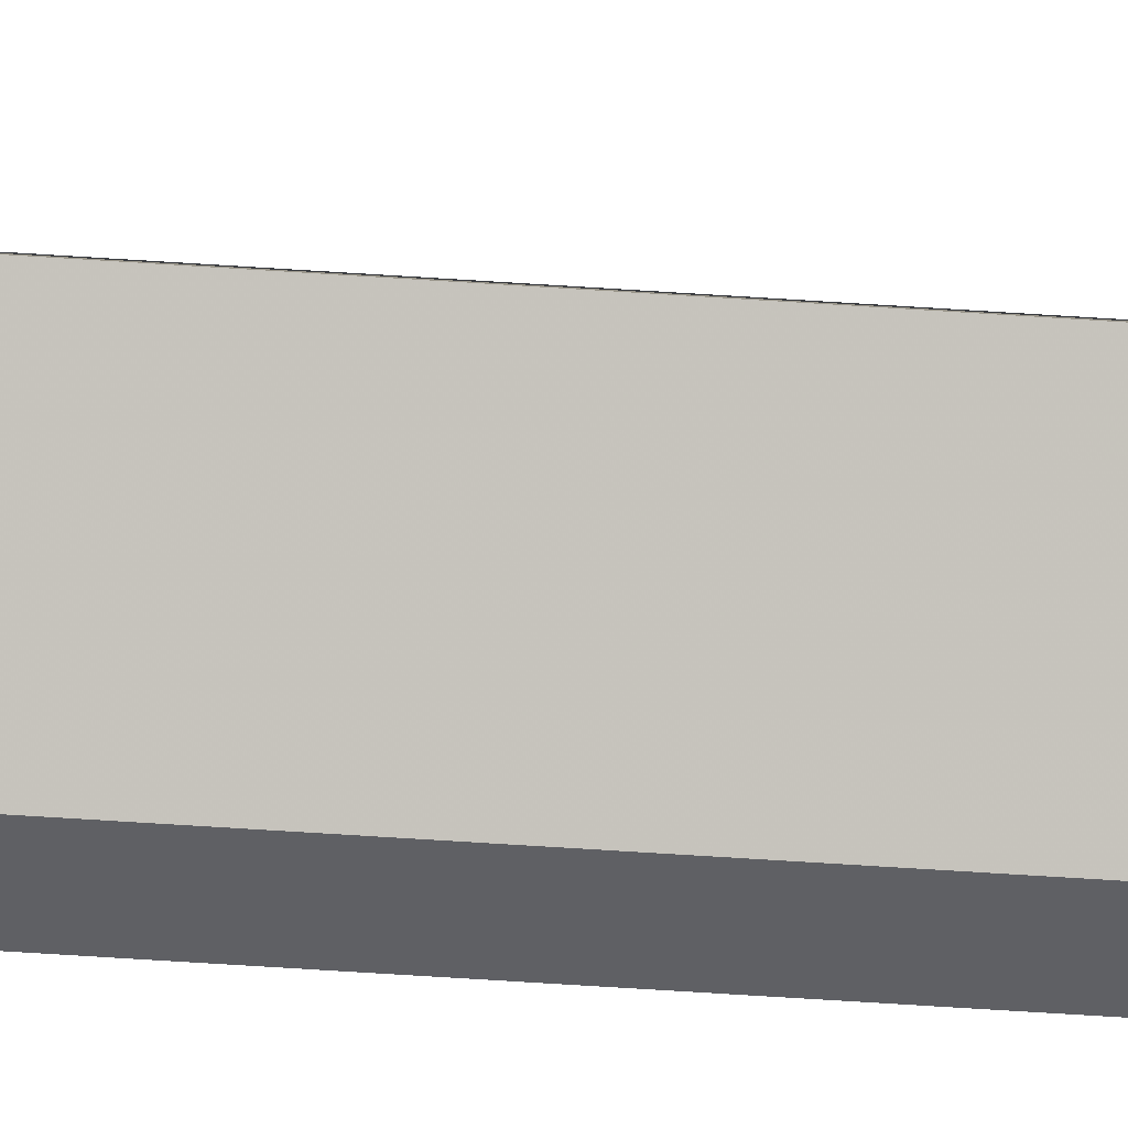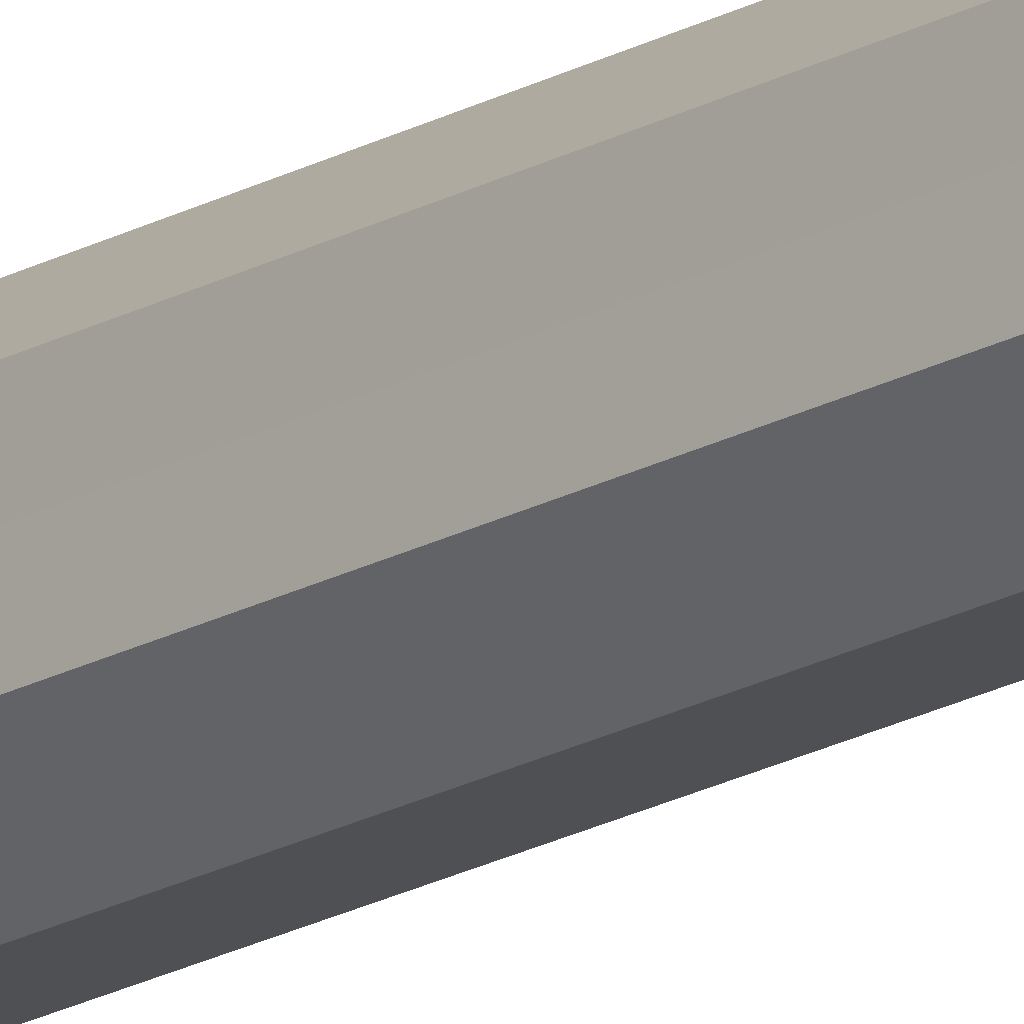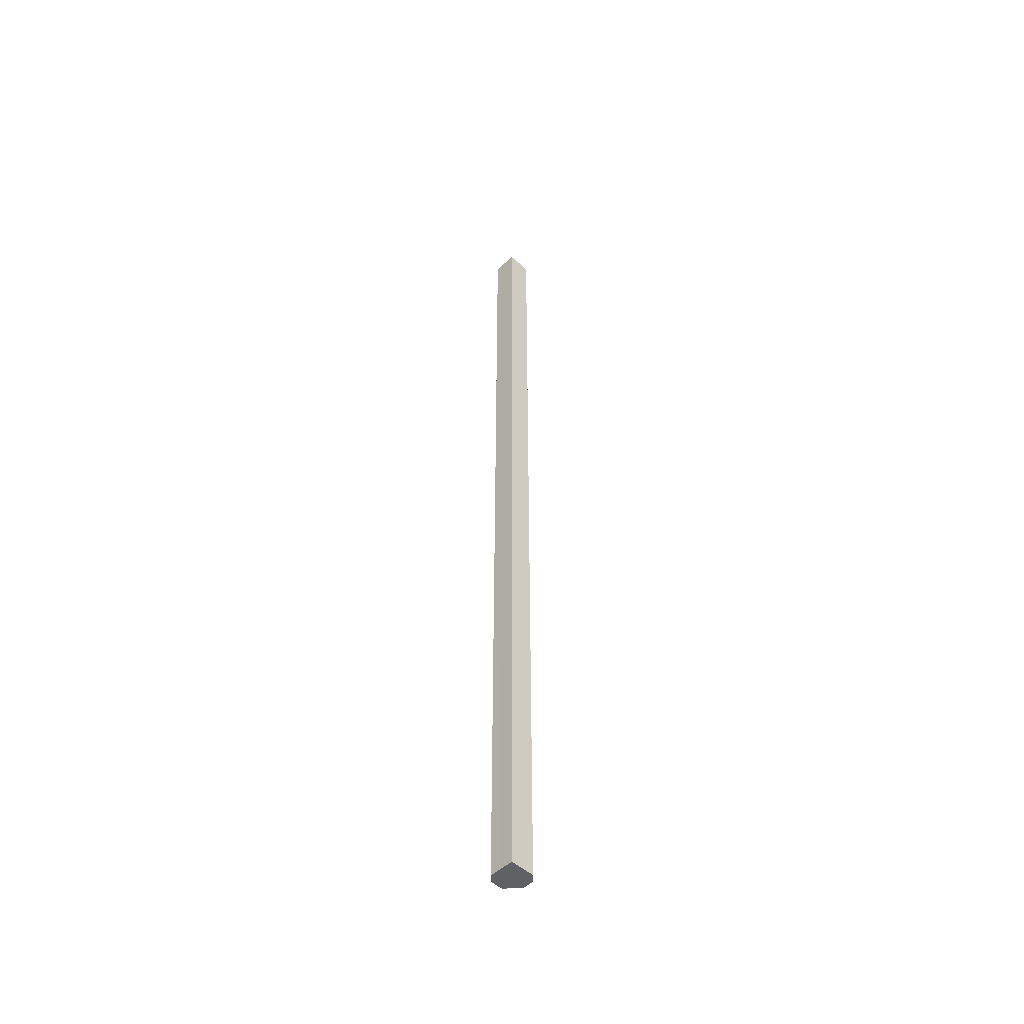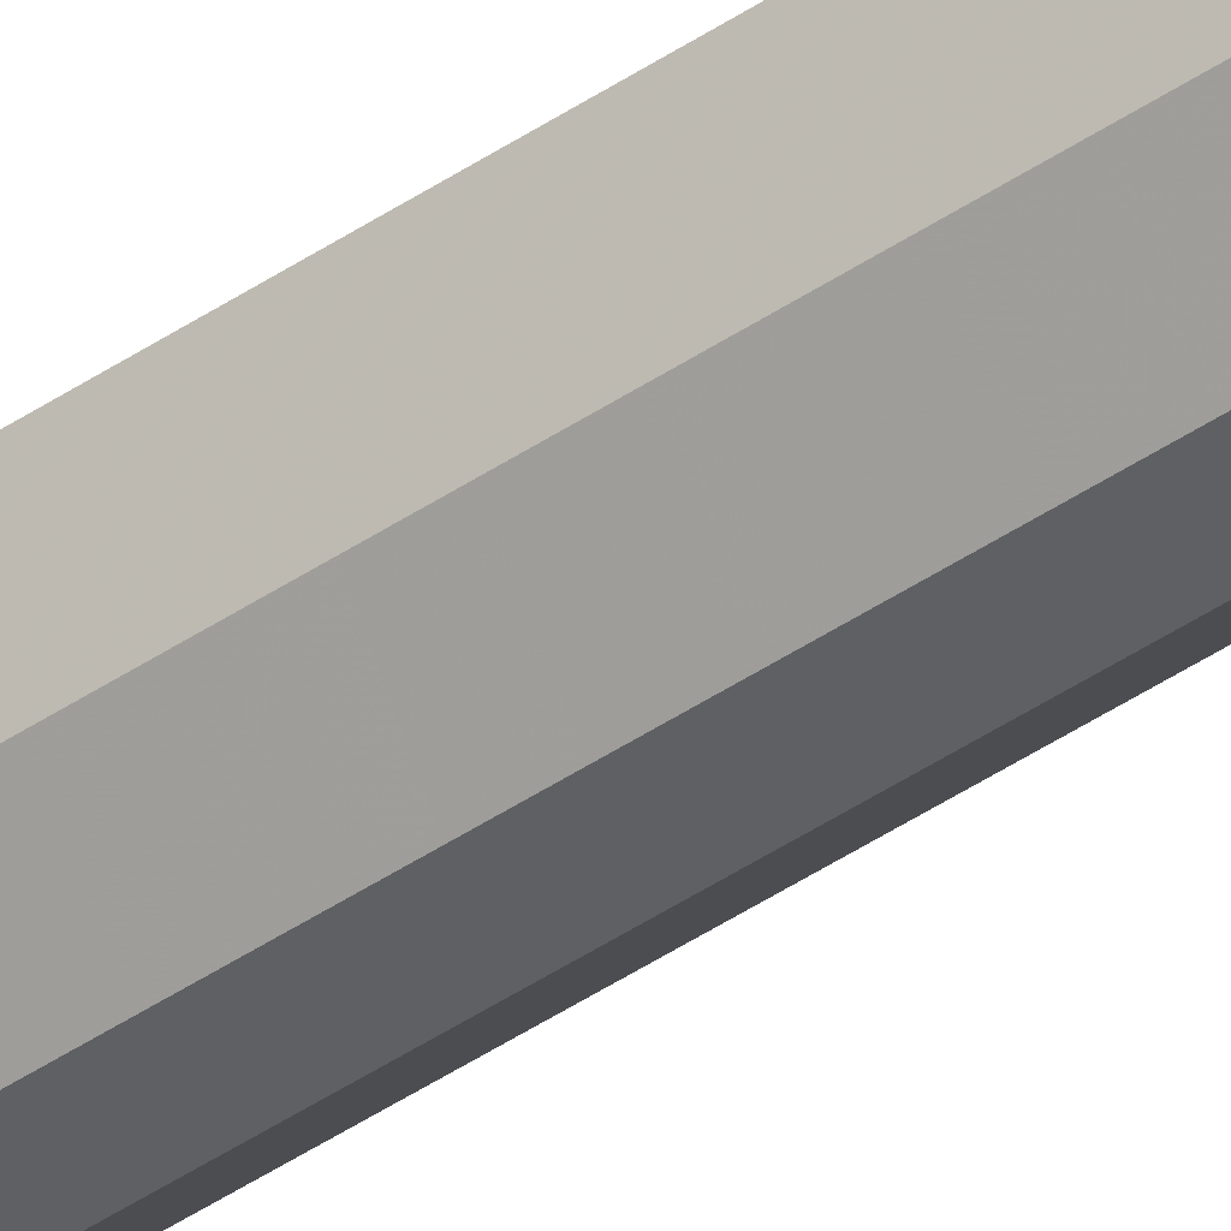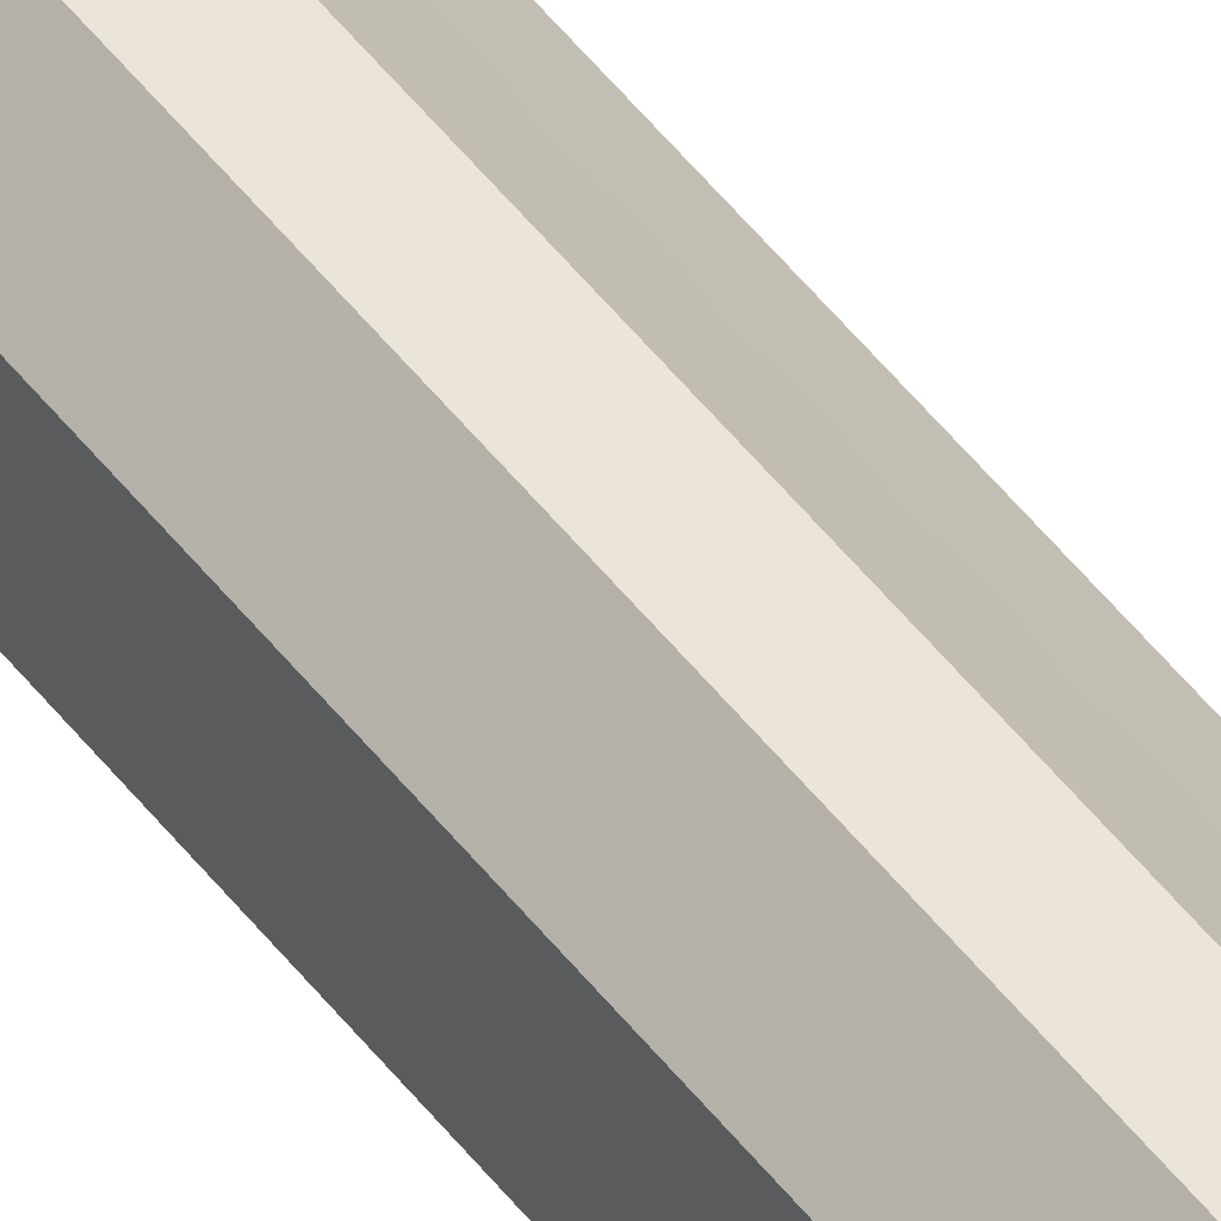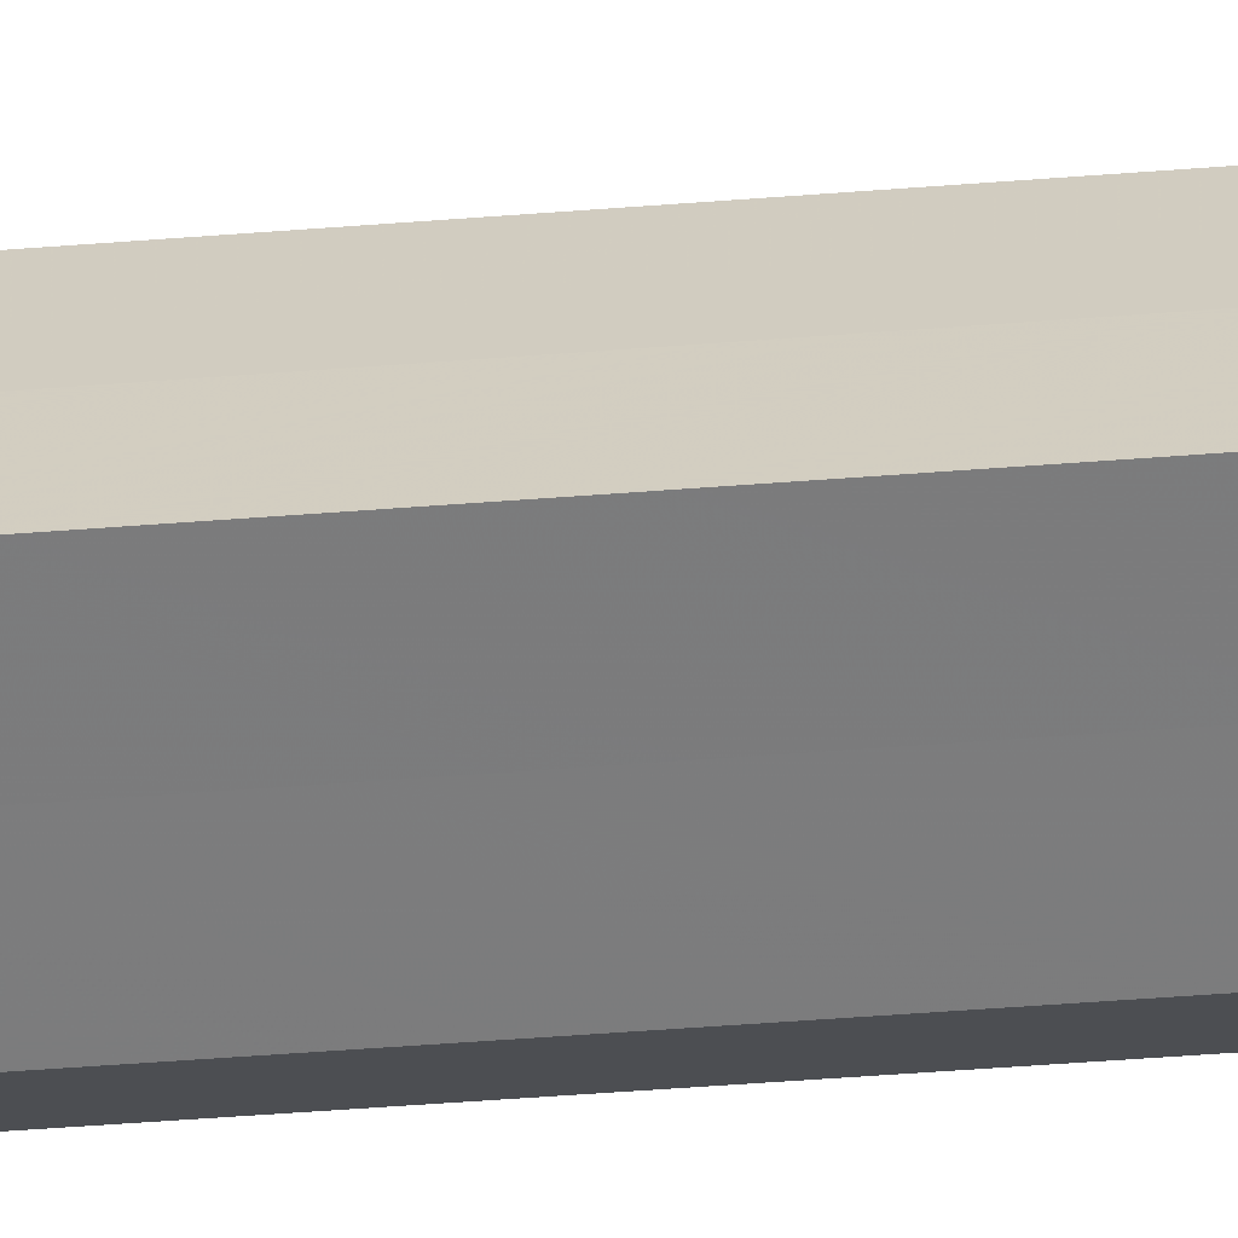
<metadata>
{"format":"obj","ext":"obj","renderer":"f3d","projection":"perspective","resolution":1024,"background":"white","views":[{"elev":-44.2,"azim":-94.9,"up":"+Y"},{"elev":-19.0,"azim":137.3,"up":"+Y"},{"elev":-50.1,"azim":-89.4,"up":"+Z"},{"elev":-41.9,"azim":129.7,"up":"+Y"},{"elev":44.6,"azim":146.4,"up":"+Y"},{"elev":-16.3,"azim":-76.7,"up":"+Y"}]}
</metadata>
<code>
o 3208
v 2161 1890 17
v 2161 1890 17
v 2161 1890 18.07
v 2161 1890 17
v 2161 1890 18.07
v 2161 1890 17
v 2161 1890 18.07
v 2161 1890 17
v 2161 1890 18.07
v 2160 1890 17
v 2160 1890 18.07
v 2161 1890 17
v 2161 1890 18.07
v 2161 1890 17
v 2161 1890 18.07
v 2161 1890 17
v 2161 1890 18.07
v 2161 1890 17
v 2161 1890 18.07
v 2161 1890 17
v 2161 1890 18.07
v 2160 1890 17
v 2161 1890 18.07
v 2161 1890 17
v 2161 1890 18.07
v 2161 1890 17
v 2161 1890 18.07
v 2161 1890 17
v 2161 1890 18.07
v 2161 1890 17
v 2161 1890 18.07
v 2161 1890 17
v 2161 1890 18.07
v 2161 1890 17
v 2161 1890 18.07
v 2161 1890 17
v 2161 1890 18.07
v 2161 1890 17
v 2161 1890 18.07
v 2160 1890 17
v 2160 1890 18.07
v 2161 1890 17
v 2161 1890 17
v 2161 1890 17
v 2161 1890 17
v 2161 1890 17
v 2161 1890 17
v 2161 1890 17
v 2161 1890 17
v 2161 1890 17
v 2161 1890 17
v 2161 1890 18.07
v 2161 1890 18.07
v 2161 1890 18.07
v 2161 1890 18.07
v 2161 1890 18.07
v 2160 1890 18.07
v 2161 1890 18.07
v 2161 1890 18.07
v 2161 1890 18.07
v 2161 1890 18.07
v 2161 1890 18.07
f 1 2 3
f 2 4 5
f 6 1 7
f 4 8 9
f 10 6 11
f 8 12 13
f 12 14 15
f 11 16 17
f 14 18 19
f 18 20 21
f 20 22 23
f 17 24 25
f 25 26 27
f 27 28 29
f 29 30 31
f 31 32 33
f 33 34 35
f 35 36 37
f 37 38 39
f 39 40 41
f 42 40 43
f 42 44 40
f 42 43 45
f 42 46 44
f 42 45 47
f 42 48 46
f 42 47 49
f 42 50 48
f 42 49 51
f 42 51 50
f 52 53 54
f 52 55 53
f 52 54 56
f 52 57 55
f 52 56 58
f 52 59 57
f 52 58 60
f 52 61 59
f 52 60 62
f 52 62 61

</code>
